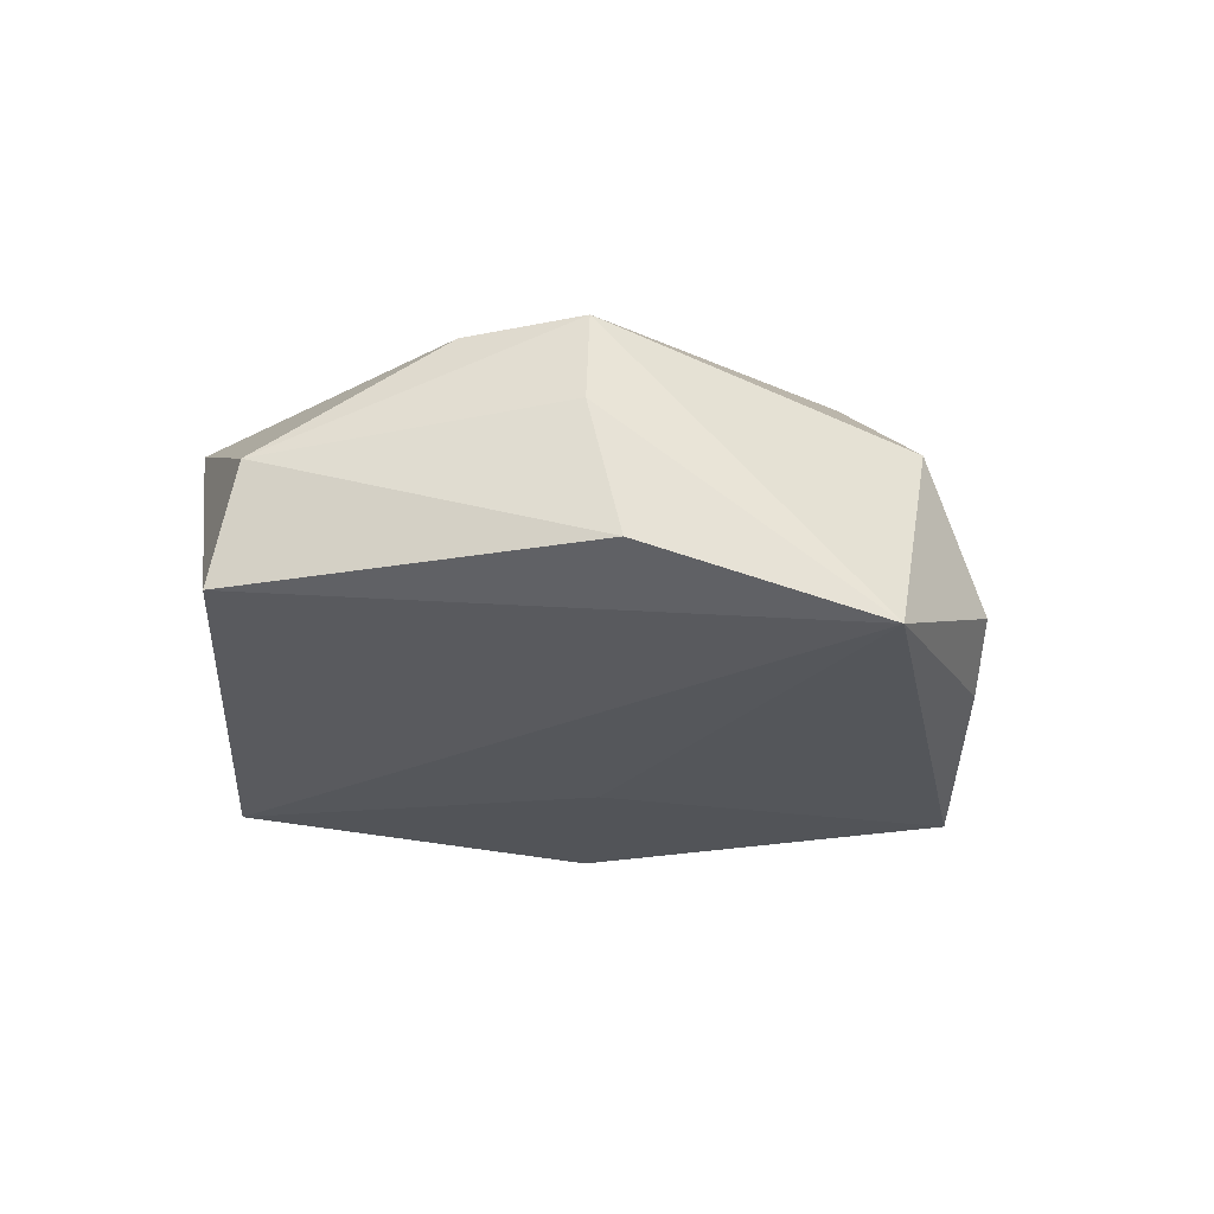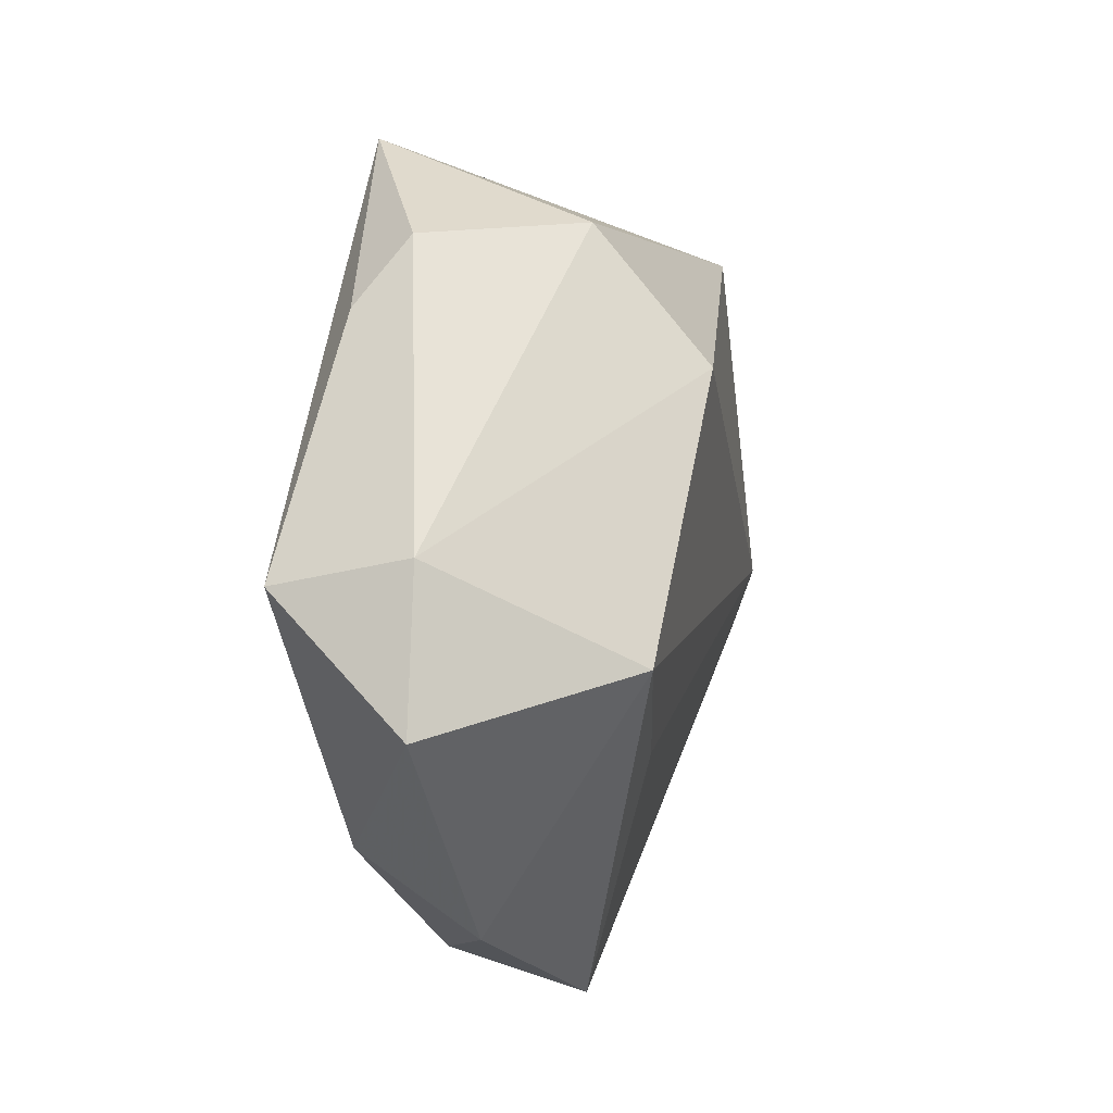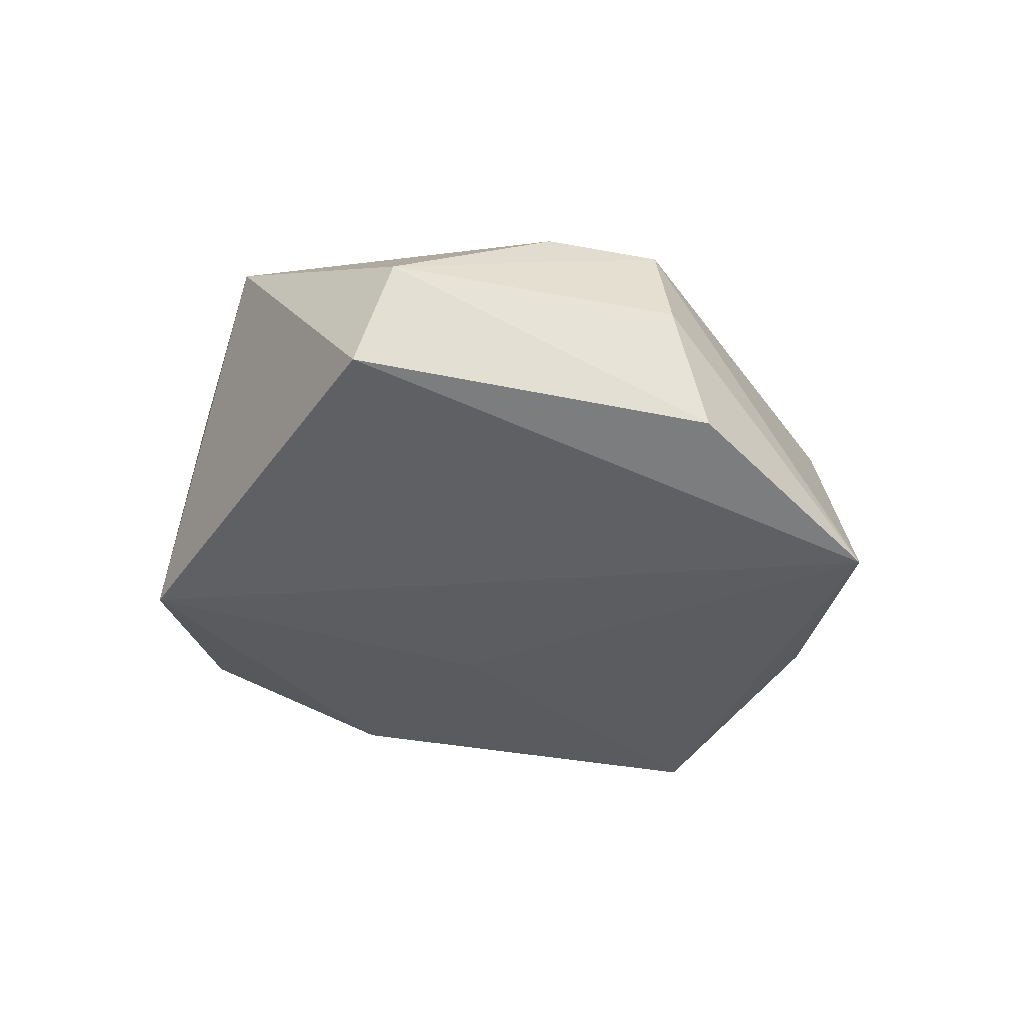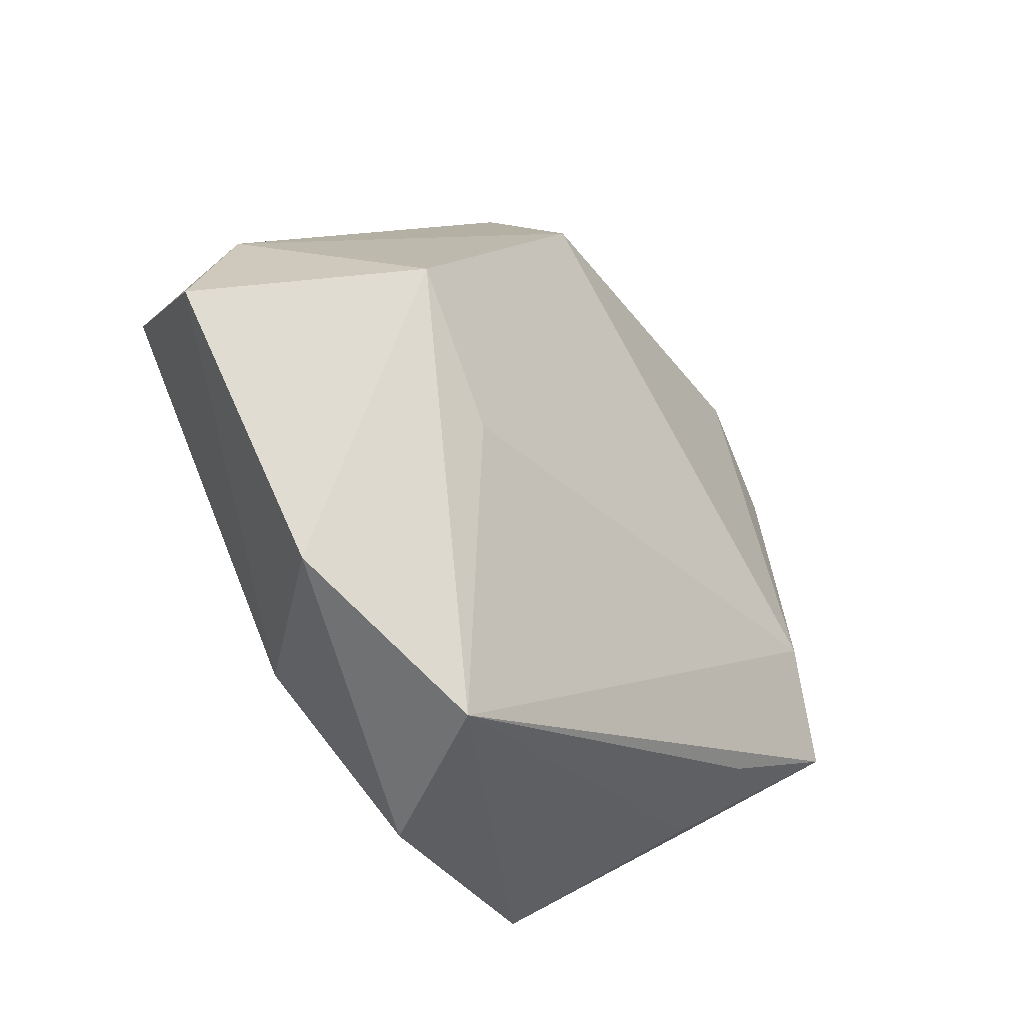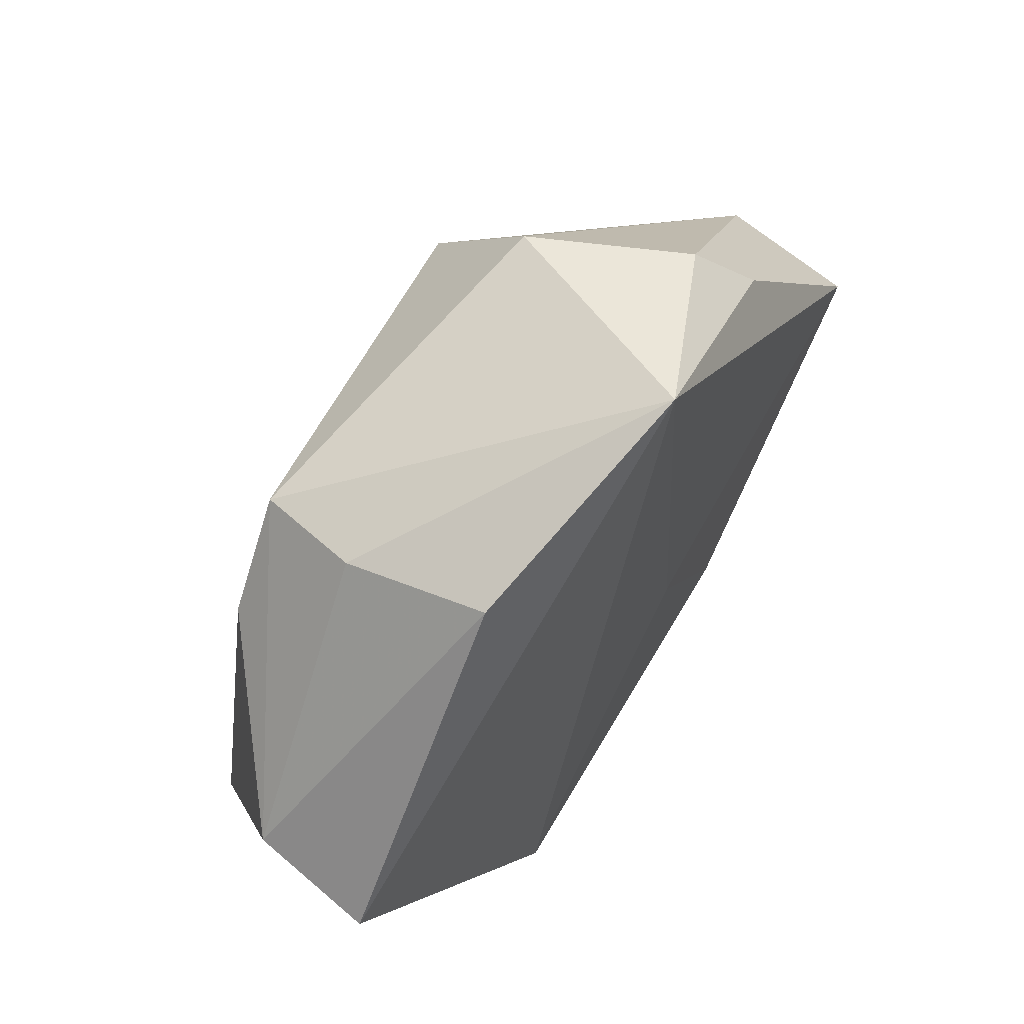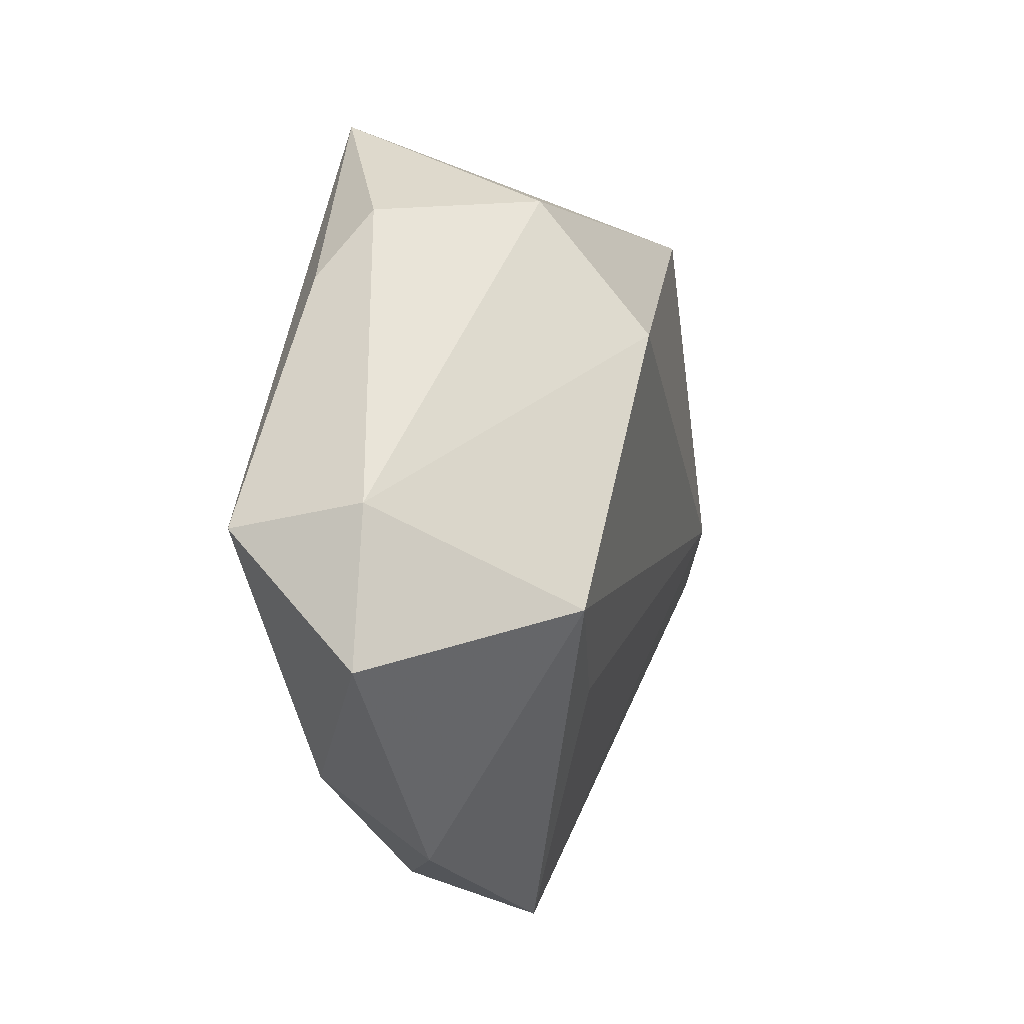
<metadata>
{"format":"obj","ext":"obj","renderer":"f3d","projection":"perspective","resolution":1024,"background":"white","views":[{"elev":-26.7,"azim":141.3,"up":"+Z"},{"elev":14.8,"azim":-76.8,"up":"+Y"},{"elev":-36.4,"azim":111.3,"up":"+Z"},{"elev":-44.4,"azim":-49.9,"up":"+Y"},{"elev":62.9,"azim":124.1,"up":"+Y"},{"elev":13.6,"azim":-74.3,"up":"+Y"}]}
</metadata>
<code>
v 0.02343 0.02808 0.01526
v 0.04873 0.001456 -0.01235
v -0.02094 0.03676 -0.007412
v -0.02565 0.03006 -0.01231
v 0.03187 0.01784 0.01427
v -0.04382 0.01092 -0.0009653
v -0.01412 0.02366 0.02069
v -0.0126 0.03722 0.008345
v 0.02354 0.03327 -0.0115
v 0.04786 0.005295 0.0005289
v -0.03504 -0.000826 0.0191
v -0.001484 0.04375 -0.01667
v -0.03307 -0.03008 0.001977
v -0.02307 -0.01311 0.0167
v -0.006083 -0.007548 -0.01645
v -0.006007 -0.04334 -0.008971
v -0.04411 0.007428 -0.0151
v 0.02575 0.03046 0.0038
v 0.03921 -0.01835 0.01454
v -0.01971 -0.02722 -0.01508
v 0.02096 -0.03683 -0.01638
v -0.05079 -0.004238 0.0001195
v -0.01561 -0.04264 0.008664
v 0.02839 -0.02854 0.00238
v 0.03092 -0.008786 0.01822
v 0.02708 -0.02517 0.01163
f 17 20 22
f 21 12 2
f 22 20 13
f 13 11 22
f 23 11 13
f 12 3 8
f 8 1 12
f 7 1 8
f 2 12 9
f 23 21 24
f 25 1 7
f 7 11 25
f 6 17 22
f 22 11 6
f 6 8 3
f 6 11 7
f 7 8 6
f 4 3 12
f 12 17 4
f 4 6 3
f 17 6 4
f 16 21 23
f 20 21 16
f 23 13 16
f 16 13 20
f 15 17 12
f 12 21 15
f 20 17 15
f 15 21 20
f 2 9 10
f 12 1 18
f 18 9 12
f 1 10 18
f 18 10 9
f 14 11 23
f 23 25 14
f 14 25 11
f 19 25 23
f 2 10 19
f 19 21 2
f 19 24 21
f 23 24 26
f 26 19 23
f 24 19 26
f 5 10 1
f 5 19 10
f 1 25 5
f 25 19 5

</code>
